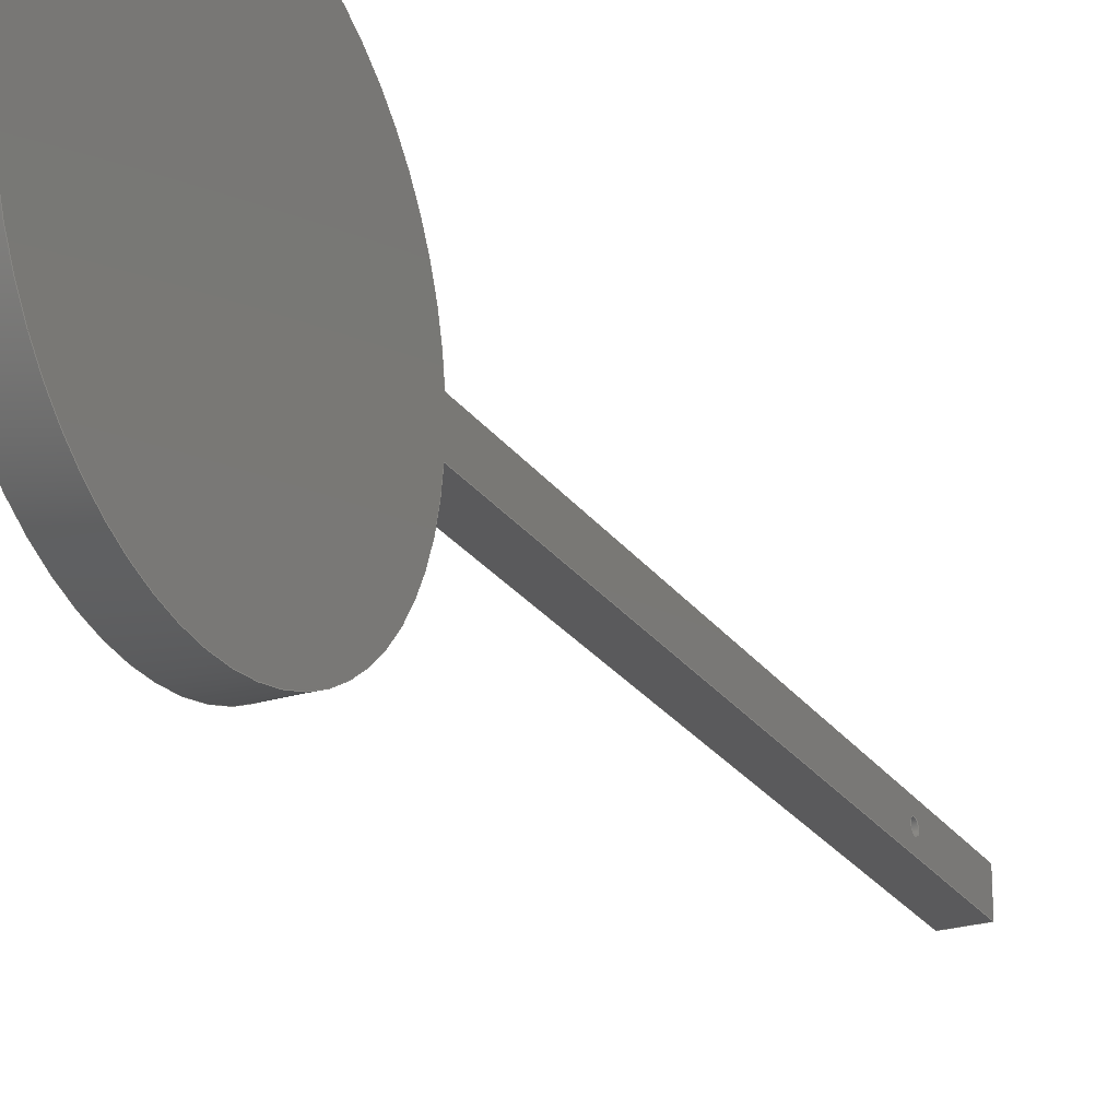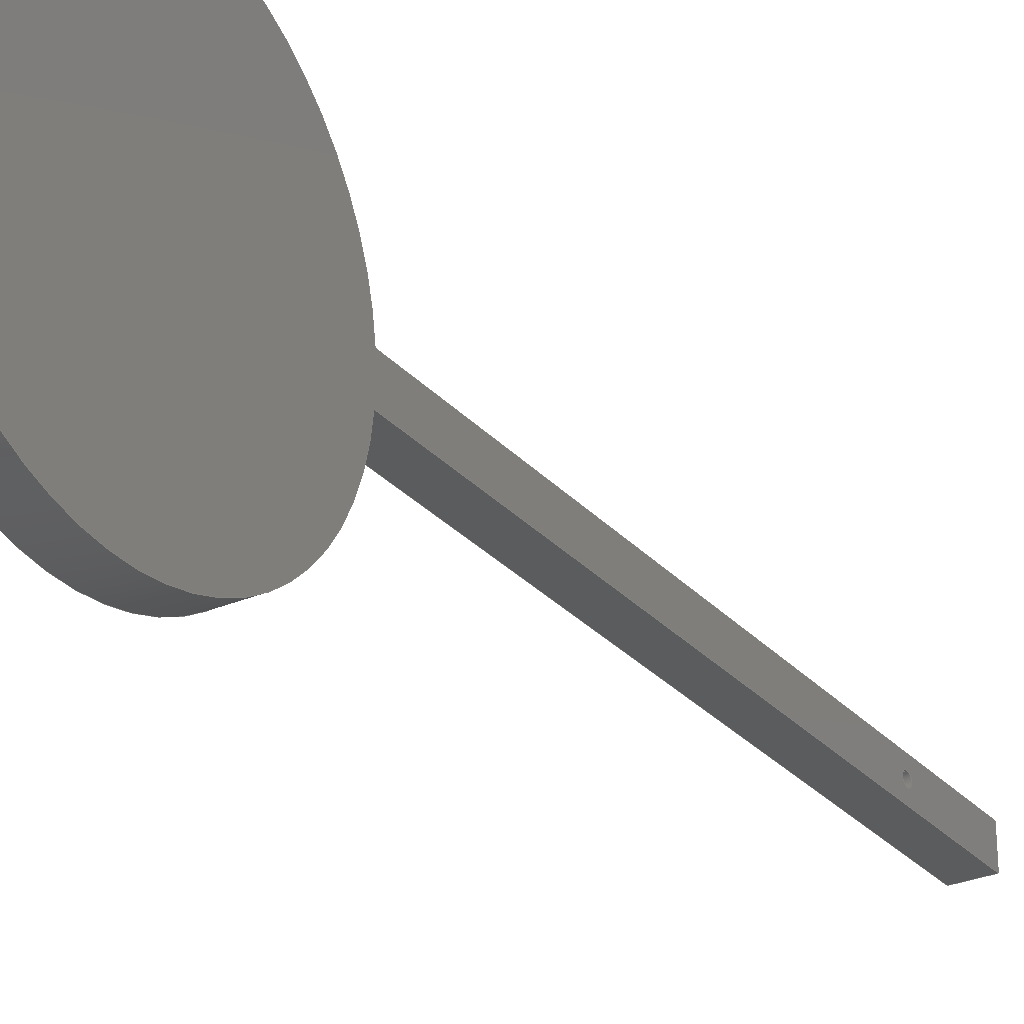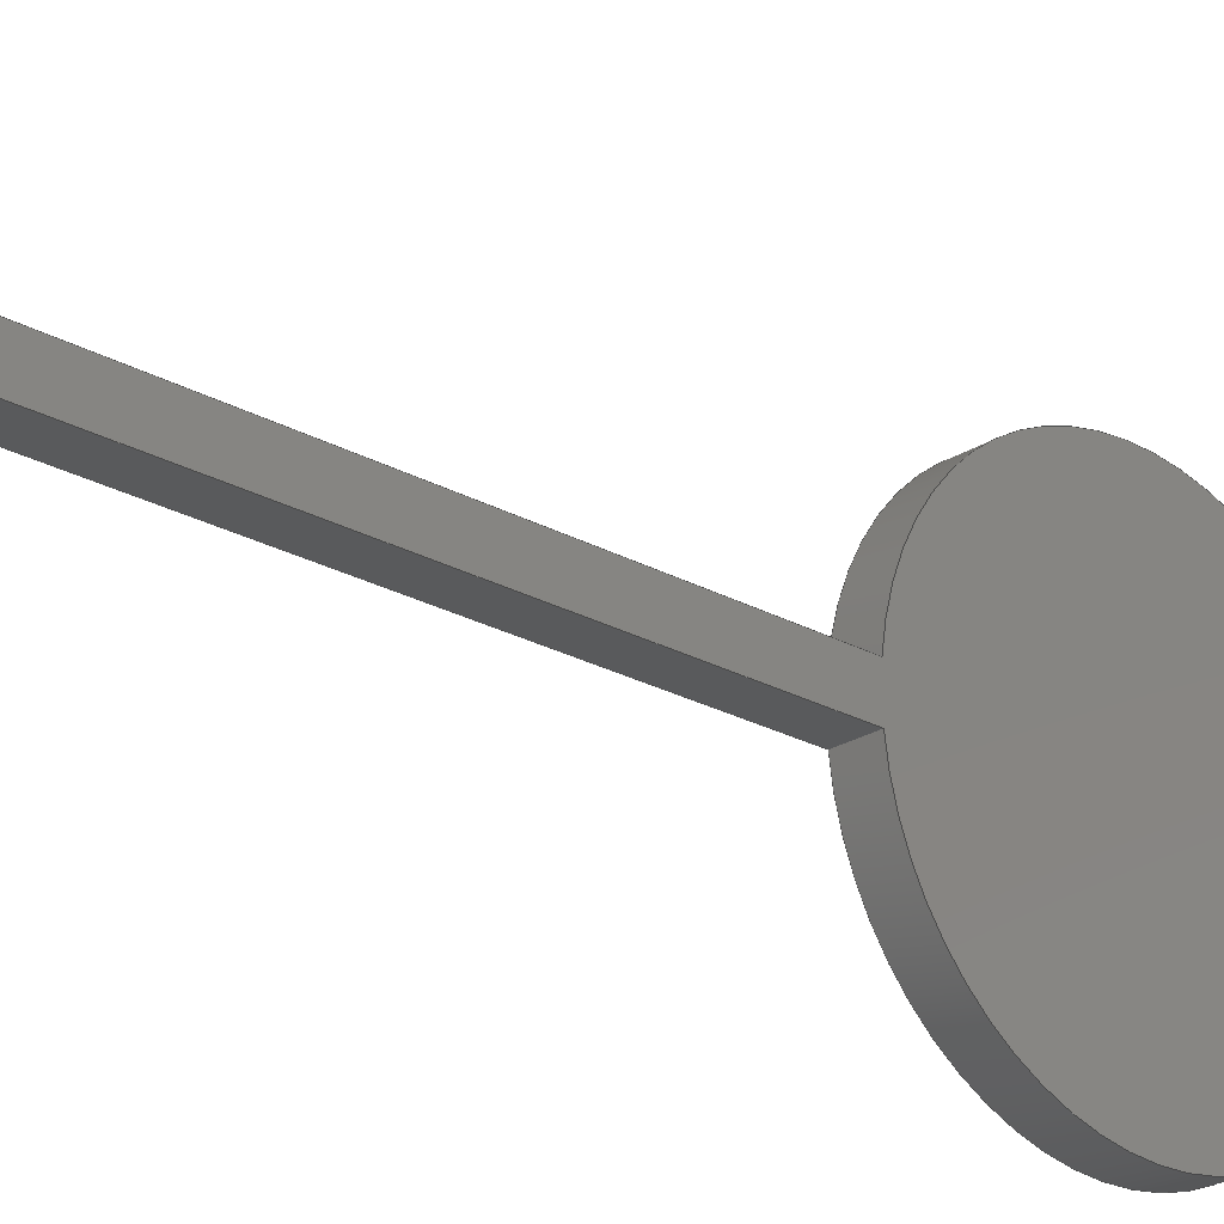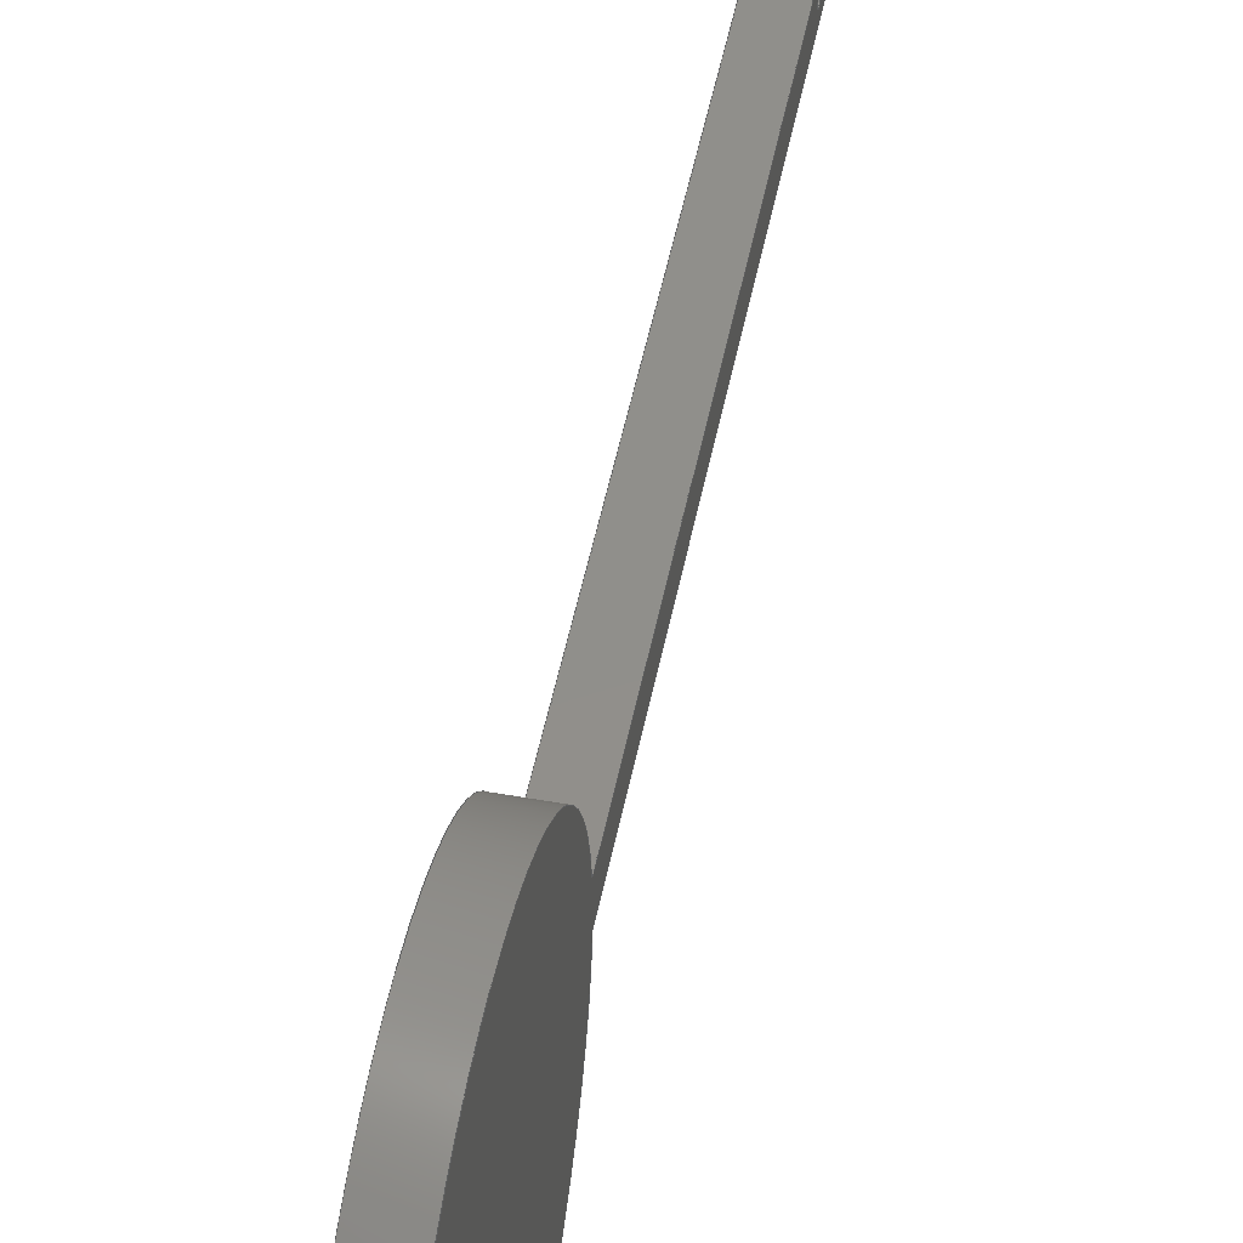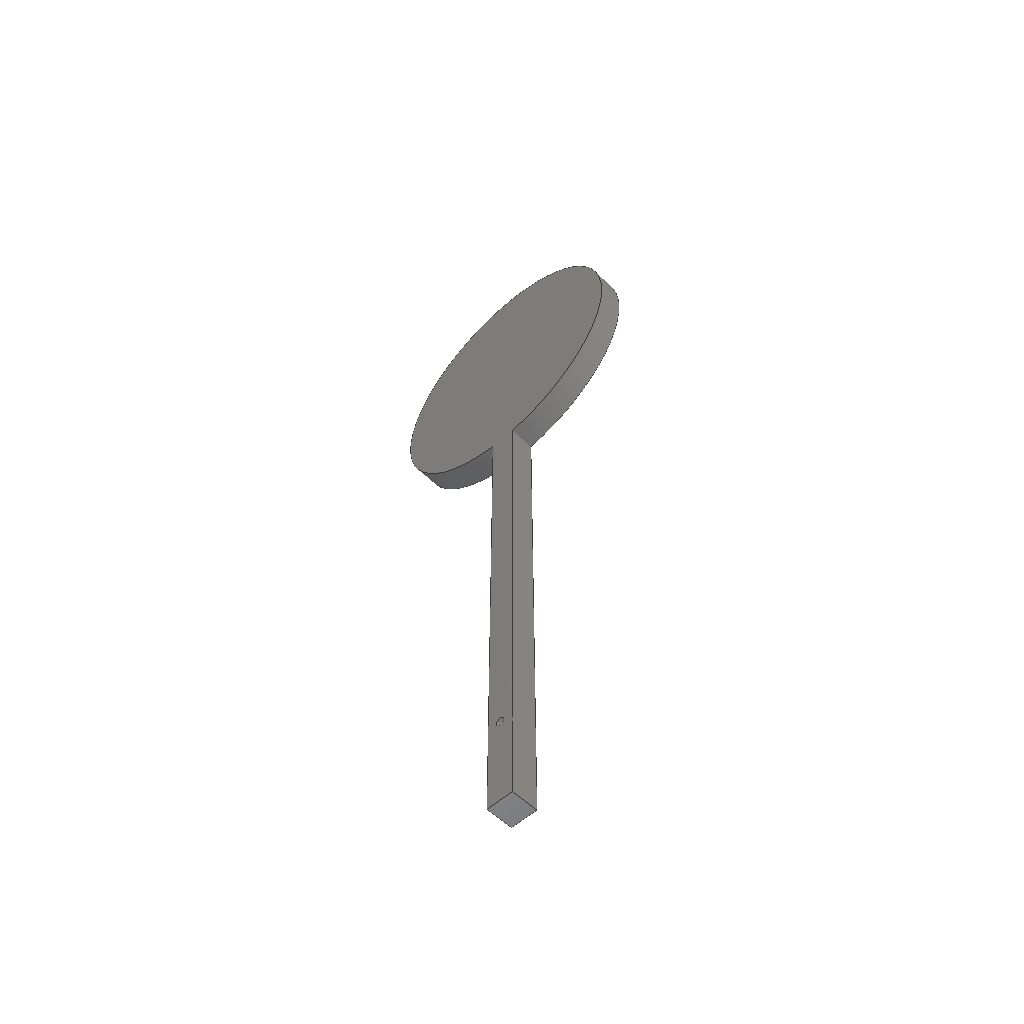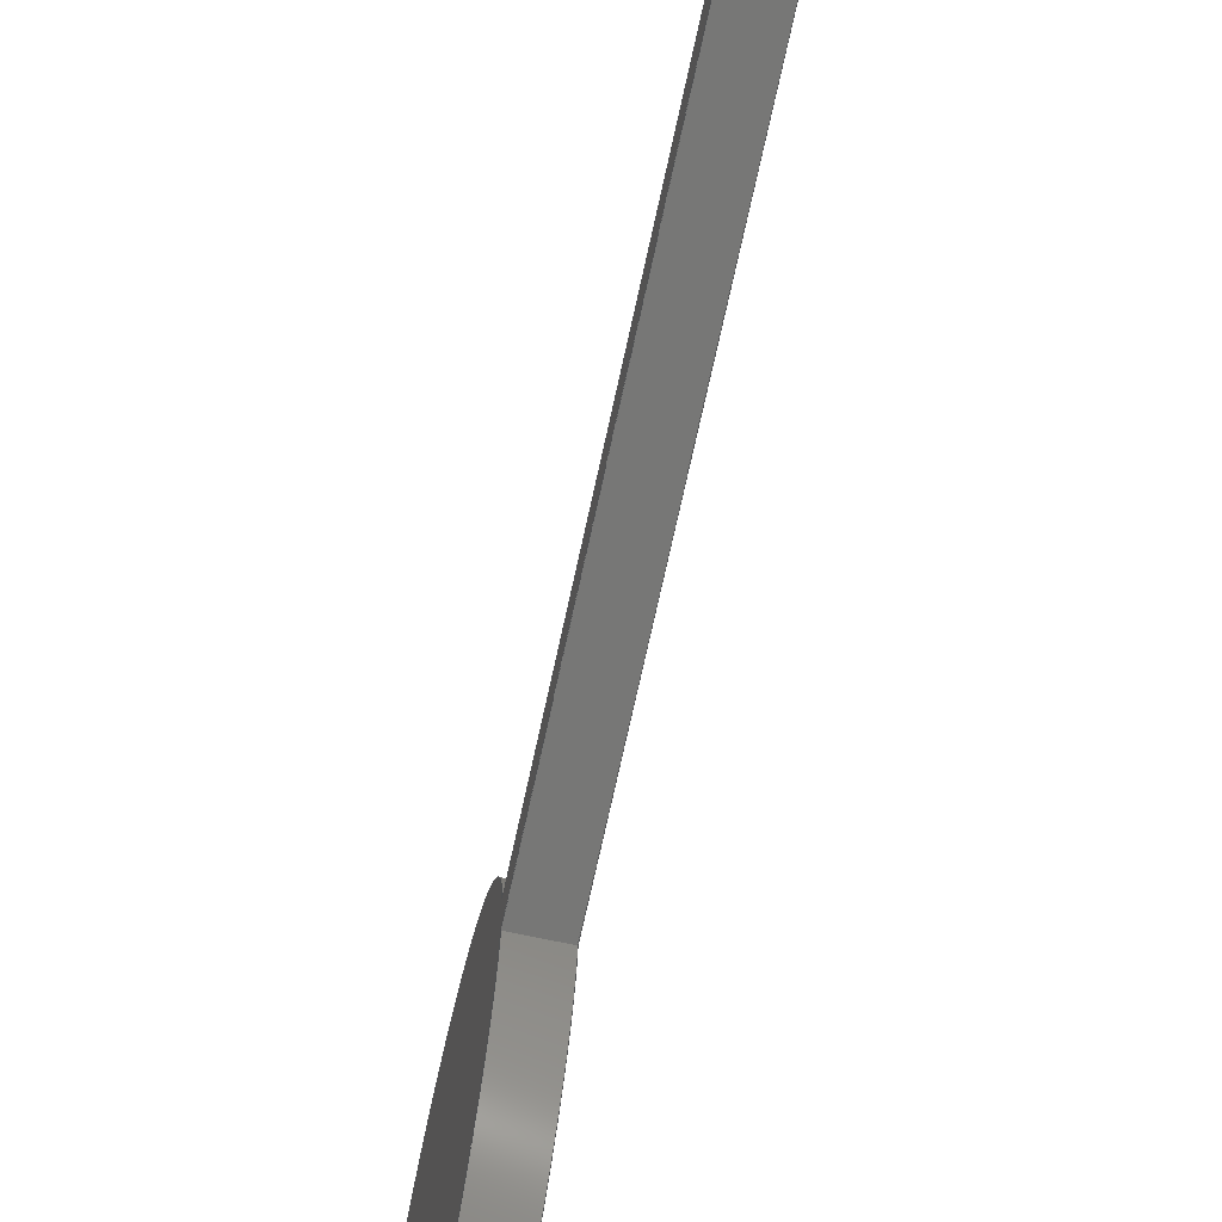
<metadata>
{"format":"step","ext":"step","renderer":"f3d","projection":"perspective","resolution":1024,"background":"white","views":[{"elev":-24.4,"azim":26.3,"up":"+Y"},{"elev":-28.6,"azim":32.8,"up":"+Y"},{"elev":-23.6,"azim":-133.2,"up":"+Y"},{"elev":49.6,"azim":11.1,"up":"+Y"},{"elev":-55.4,"azim":-46.2,"up":"+Z"},{"elev":-69.4,"azim":167.9,"up":"+Y"}]}
</metadata>
<code>
ISO-10303-21;
DATA;
#1=MECHANICAL_DESIGN_GEOMETRIC_PRESENTATION_REPRESENTATION('',(#4),#215);
#2=SHAPE_REPRESENTATION_RELATIONSHIP('SRR','None',#222,#3);
#3=ADVANCED_BREP_SHAPE_REPRESENTATION('',(#5),#214);
#4=STYLED_ITEM('',(#231),#5);
#5=MANIFOLD_SOLID_BREP('Body2',#119);
#6=FACE_BOUND('',#24,.T.);
#7=FACE_BOUND('',#26,.T.);
#8=PLANE('',#139);
#9=PLANE('',#140);
#10=PLANE('',#141);
#11=PLANE('',#142);
#12=PLANE('',#143);
#13=FACE_OUTER_BOUND('',#20,.T.);
#14=FACE_OUTER_BOUND('',#21,.T.);
#15=FACE_OUTER_BOUND('',#22,.T.);
#16=FACE_OUTER_BOUND('',#23,.T.);
#17=FACE_OUTER_BOUND('',#25,.T.);
#18=FACE_OUTER_BOUND('',#27,.T.);
#19=FACE_OUTER_BOUND('',#28,.T.);
#20=EDGE_LOOP('',(#80,#81,#82,#83));
#21=EDGE_LOOP('',(#84,#85,#86,#87));
#22=EDGE_LOOP('',(#88,#89,#90,#91));
#23=EDGE_LOOP('',(#92,#93,#94,#95));
#24=EDGE_LOOP('',(#96));
#25=EDGE_LOOP('',(#97,#98,#99,#100));
#26=EDGE_LOOP('',(#101));
#27=EDGE_LOOP('',(#102,#103,#104,#105));
#28=EDGE_LOOP('',(#106,#107,#108,#109));
#29=LINE('',#184,#40);
#30=LINE('',#191,#41);
#31=LINE('',#194,#42);
#32=LINE('',#197,#43);
#33=LINE('',#199,#44);
#34=LINE('',#200,#45);
#35=LINE('',#203,#46);
#36=LINE('',#204,#47);
#37=LINE('',#207,#48);
#38=LINE('',#208,#49);
#39=LINE('',#210,#50);
#40=VECTOR('',#150,1);
#41=VECTOR('',#157,10);
#42=VECTOR('',#160,10);
#43=VECTOR('',#163,10);
#44=VECTOR('',#164,10);
#45=VECTOR('',#165,10);
#46=VECTOR('',#168,10);
#47=VECTOR('',#169,10);
#48=VECTOR('',#172,10);
#49=VECTOR('',#173,10);
#50=VECTOR('',#176,10);
#51=CIRCLE('',#134,1);
#52=CIRCLE('',#135,1);
#53=CIRCLE('',#137,31.75);
#54=CIRCLE('',#138,31.75);
#55=VERTEX_POINT('',#181);
#56=VERTEX_POINT('',#183);
#57=VERTEX_POINT('',#187);
#58=VERTEX_POINT('',#188);
#59=VERTEX_POINT('',#190);
#60=VERTEX_POINT('',#192);
#61=VERTEX_POINT('',#196);
#62=VERTEX_POINT('',#198);
#63=VERTEX_POINT('',#202);
#64=VERTEX_POINT('',#206);
#65=EDGE_CURVE('',#55,#55,#51,.T.);
#66=EDGE_CURVE('',#55,#56,#29,.T.);
#67=EDGE_CURVE('',#56,#56,#52,.T.);
#68=EDGE_CURVE('',#57,#58,#53,.T.);
#69=EDGE_CURVE('',#59,#57,#30,.T.);
#70=EDGE_CURVE('',#60,#59,#54,.T.);
#71=EDGE_CURVE('',#58,#60,#31,.T.);
#72=EDGE_CURVE('',#61,#57,#32,.T.);
#73=EDGE_CURVE('',#62,#61,#33,.T.);
#74=EDGE_CURVE('',#62,#59,#34,.T.);
#75=EDGE_CURVE('',#63,#62,#35,.T.);
#76=EDGE_CURVE('',#63,#60,#36,.T.);
#77=EDGE_CURVE('',#61,#64,#37,.T.);
#78=EDGE_CURVE('',#64,#58,#38,.T.);
#79=EDGE_CURVE('',#64,#63,#39,.T.);
#80=ORIENTED_EDGE('',*,*,#65,.F.);
#81=ORIENTED_EDGE('',*,*,#66,.T.);
#82=ORIENTED_EDGE('',*,*,#67,.F.);
#83=ORIENTED_EDGE('',*,*,#66,.F.);
#84=ORIENTED_EDGE('',*,*,#68,.F.);
#85=ORIENTED_EDGE('',*,*,#69,.F.);
#86=ORIENTED_EDGE('',*,*,#70,.F.);
#87=ORIENTED_EDGE('',*,*,#71,.F.);
#88=ORIENTED_EDGE('',*,*,#69,.T.);
#89=ORIENTED_EDGE('',*,*,#72,.F.);
#90=ORIENTED_EDGE('',*,*,#73,.F.);
#91=ORIENTED_EDGE('',*,*,#74,.T.);
#92=ORIENTED_EDGE('',*,*,#75,.F.);
#93=ORIENTED_EDGE('',*,*,#76,.T.);
#94=ORIENTED_EDGE('',*,*,#70,.T.);
#95=ORIENTED_EDGE('',*,*,#74,.F.);
#96=ORIENTED_EDGE('',*,*,#67,.T.);
#97=ORIENTED_EDGE('',*,*,#77,.F.);
#98=ORIENTED_EDGE('',*,*,#72,.T.);
#99=ORIENTED_EDGE('',*,*,#68,.T.);
#100=ORIENTED_EDGE('',*,*,#78,.F.);
#101=ORIENTED_EDGE('',*,*,#65,.T.);
#102=ORIENTED_EDGE('',*,*,#71,.T.);
#103=ORIENTED_EDGE('',*,*,#76,.F.);
#104=ORIENTED_EDGE('',*,*,#79,.F.);
#105=ORIENTED_EDGE('',*,*,#78,.T.);
#106=ORIENTED_EDGE('',*,*,#79,.T.);
#107=ORIENTED_EDGE('',*,*,#75,.T.);
#108=ORIENTED_EDGE('',*,*,#73,.T.);
#109=ORIENTED_EDGE('',*,*,#77,.T.);
#110=CYLINDRICAL_SURFACE('',#133,1);
#111=CYLINDRICAL_SURFACE('',#136,31.75);
#112=ADVANCED_FACE('',(#13),#110,.F.);
#113=ADVANCED_FACE('',(#14),#111,.T.);
#114=ADVANCED_FACE('',(#15),#8,.T.);
#115=ADVANCED_FACE('',(#16,#6),#9,.T.);
#116=ADVANCED_FACE('',(#17,#7),#10,.T.);
#117=ADVANCED_FACE('',(#18),#11,.T.);
#118=ADVANCED_FACE('',(#19),#12,.F.);
#119=CLOSED_SHELL('',(#112,#113,#114,#115,#116,#117,#118));
#120=DERIVED_UNIT_ELEMENT(#122,1);
#121=DERIVED_UNIT_ELEMENT(#217,-3);
#122=(
MASS_UNIT()
NAMED_UNIT(*)
SI_UNIT(.KILO.,.GRAM.)
);
#123=DERIVED_UNIT((#120,#121));
#124=MEASURE_REPRESENTATION_ITEM('density measure',
POSITIVE_RATIO_MEASURE(7850),#123);
#125=PROPERTY_DEFINITION_REPRESENTATION(#130,#127);
#126=PROPERTY_DEFINITION_REPRESENTATION(#131,#128);
#127=REPRESENTATION('material name',(#129),#214);
#128=REPRESENTATION('density',(#124),#214);
#129=DESCRIPTIVE_REPRESENTATION_ITEM('Steel','Steel');
#130=PROPERTY_DEFINITION('material property','material name',#224);
#131=PROPERTY_DEFINITION('material property','density of part',#224);
#132=AXIS2_PLACEMENT_3D('',#179,#144,#145);
#133=AXIS2_PLACEMENT_3D('',#180,#146,#147);
#134=AXIS2_PLACEMENT_3D('',#182,#148,#149);
#135=AXIS2_PLACEMENT_3D('',#185,#151,#152);
#136=AXIS2_PLACEMENT_3D('',#186,#153,#154);
#137=AXIS2_PLACEMENT_3D('',#189,#155,#156);
#138=AXIS2_PLACEMENT_3D('',#193,#158,#159);
#139=AXIS2_PLACEMENT_3D('',#195,#161,#162);
#140=AXIS2_PLACEMENT_3D('',#201,#166,#167);
#141=AXIS2_PLACEMENT_3D('',#205,#170,#171);
#142=AXIS2_PLACEMENT_3D('',#209,#174,#175);
#143=AXIS2_PLACEMENT_3D('',#211,#177,#178);
#144=DIRECTION('axis',(0,0,1));
#145=DIRECTION('refdir',(1,0,0));
#146=DIRECTION('center_axis',(1,0,0));
#147=DIRECTION('ref_axis',(0,-1,0));
#148=DIRECTION('center_axis',(1,0,0));
#149=DIRECTION('ref_axis',(0,-1,0));
#150=DIRECTION('',(1,0,0));
#151=DIRECTION('center_axis',(-1,0,0));
#152=DIRECTION('ref_axis',(0,-1,0));
#153=DIRECTION('center_axis',(1,0,0));
#154=DIRECTION('ref_axis',(0,1.837e-16,1));
#155=DIRECTION('center_axis',(-1,0,0));
#156=DIRECTION('ref_axis',(0,-1,0));
#157=DIRECTION('',(-1,0,0));
#158=DIRECTION('center_axis',(1,0,0));
#159=DIRECTION('ref_axis',(0,-1,0));
#160=DIRECTION('',(1,0,0));
#161=DIRECTION('center_axis',(0,-1,0));
#162=DIRECTION('ref_axis',(1,0,0));
#163=DIRECTION('',(0,0,1));
#164=DIRECTION('',(-1,0,0));
#165=DIRECTION('',(0,0,1));
#166=DIRECTION('center_axis',(1,0,0));
#167=DIRECTION('ref_axis',(0,1,0));
#168=DIRECTION('',(0,-1,0));
#169=DIRECTION('',(0,0,1));
#170=DIRECTION('center_axis',(-1,0,0));
#171=DIRECTION('ref_axis',(0,-1,0));
#172=DIRECTION('',(0,1,0));
#173=DIRECTION('',(0,0,1));
#174=DIRECTION('center_axis',(0,1,0));
#175=DIRECTION('ref_axis',(-1,0,0));
#176=DIRECTION('',(1,0,0));
#177=DIRECTION('center_axis',(0,0,1));
#178=DIRECTION('ref_axis',(1,0,0));
#179=CARTESIAN_POINT('',(0,0,0));
#180=CARTESIAN_POINT('Origin',(-3,0,20));
#181=CARTESIAN_POINT('',(-3,1,20));
#182=CARTESIAN_POINT('Origin',(-3,0,20));
#183=CARTESIAN_POINT('',(3,1,20));
#184=CARTESIAN_POINT('',(-3,1,20));
#185=CARTESIAN_POINT('Origin',(3,0,20));
#186=CARTESIAN_POINT('Origin',(-3,0,147));
#187=CARTESIAN_POINT('',(-3,-3,115.4));
#188=CARTESIAN_POINT('',(-3,3,115.4));
#189=CARTESIAN_POINT('Origin',(-3,0,147));
#190=CARTESIAN_POINT('',(3,-3,115.4));
#191=CARTESIAN_POINT('',(-3,-3,115.4));
#192=CARTESIAN_POINT('',(3,3,115.4));
#193=CARTESIAN_POINT('Origin',(3,0,147));
#194=CARTESIAN_POINT('',(-3,3,115.4));
#195=CARTESIAN_POINT('Origin',(-3,-3,0));
#196=CARTESIAN_POINT('',(-3,-3,0));
#197=CARTESIAN_POINT('',(-3,-3,0));
#198=CARTESIAN_POINT('',(3,-3,0));
#199=CARTESIAN_POINT('',(3,-3,0));
#200=CARTESIAN_POINT('',(3,-3,0));
#201=CARTESIAN_POINT('Origin',(3,-3,0));
#202=CARTESIAN_POINT('',(3,3,0));
#203=CARTESIAN_POINT('',(3,3,0));
#204=CARTESIAN_POINT('',(3,3,0));
#205=CARTESIAN_POINT('Origin',(-3,3,0));
#206=CARTESIAN_POINT('',(-3,3,0));
#207=CARTESIAN_POINT('',(-3,-3,0));
#208=CARTESIAN_POINT('',(-3,3,0));
#209=CARTESIAN_POINT('Origin',(3,3,0));
#210=CARTESIAN_POINT('',(-3,3,0));
#211=CARTESIAN_POINT('Origin',(0,0,0));
#212=UNCERTAINTY_MEASURE_WITH_UNIT(LENGTH_MEASURE(0.01),#216,
'DISTANCE_ACCURACY_VALUE',
'Maximum model space distance between geometric entities at asserted c
onnectivities');
#213=UNCERTAINTY_MEASURE_WITH_UNIT(LENGTH_MEASURE(0.01),#216,
'DISTANCE_ACCURACY_VALUE',
'Maximum model space distance between geometric entities at asserted c
onnectivities');
#214=(
GEOMETRIC_REPRESENTATION_CONTEXT(3)
GLOBAL_UNCERTAINTY_ASSIGNED_CONTEXT((#212))
GLOBAL_UNIT_ASSIGNED_CONTEXT((#216,#218,#219))
REPRESENTATION_CONTEXT('','3D')
);
#215=(
GEOMETRIC_REPRESENTATION_CONTEXT(3)
GLOBAL_UNCERTAINTY_ASSIGNED_CONTEXT((#213))
GLOBAL_UNIT_ASSIGNED_CONTEXT((#216,#218,#219))
REPRESENTATION_CONTEXT('','3D')
);
#216=(
LENGTH_UNIT()
NAMED_UNIT(*)
SI_UNIT(.MILLI.,.METRE.)
);
#217=(
LENGTH_UNIT()
NAMED_UNIT(*)
SI_UNIT($,.METRE.)
);
#218=(
NAMED_UNIT(*)
PLANE_ANGLE_UNIT()
SI_UNIT($,.RADIAN.)
);
#219=(
NAMED_UNIT(*)
SI_UNIT($,.STERADIAN.)
SOLID_ANGLE_UNIT()
);
#220=SHAPE_DEFINITION_REPRESENTATION(#221,#222);
#221=PRODUCT_DEFINITION_SHAPE('',$,#224);
#222=SHAPE_REPRESENTATION('',(#132),#214);
#223=PRODUCT_DEFINITION_CONTEXT('part definition',#228,'design');
#224=PRODUCT_DEFINITION('circle permanent team flag',
'circle permanent team flag v1',#225,#223);
#225=PRODUCT_DEFINITION_FORMATION('',$,#230);
#226=PRODUCT_RELATED_PRODUCT_CATEGORY('circle permanent team flag v1',
'circle permanent team flag v1',(#230));
#227=APPLICATION_PROTOCOL_DEFINITION('international standard',
'automotive_design',2009,#228);
#228=APPLICATION_CONTEXT(
'Core Data for Automotive Mechanical Design Process');
#229=PRODUCT_CONTEXT('part definition',#228,'mechanical');
#230=PRODUCT('circle permanent team flag',
'circle permanent team flag v1',$,(#229));
#231=PRESENTATION_STYLE_ASSIGNMENT((#232));
#232=SURFACE_STYLE_USAGE(.BOTH.,#233);
#233=SURFACE_SIDE_STYLE('',(#234));
#234=SURFACE_STYLE_FILL_AREA(#235);
#235=FILL_AREA_STYLE('Steel - Satin',(#236));
#236=FILL_AREA_STYLE_COLOUR('Steel - Satin',#237);
#237=COLOUR_RGB('Steel - Satin',0.6275,0.6275,0.6275);
ENDSEC;
END-ISO-10303-21;

</code>
